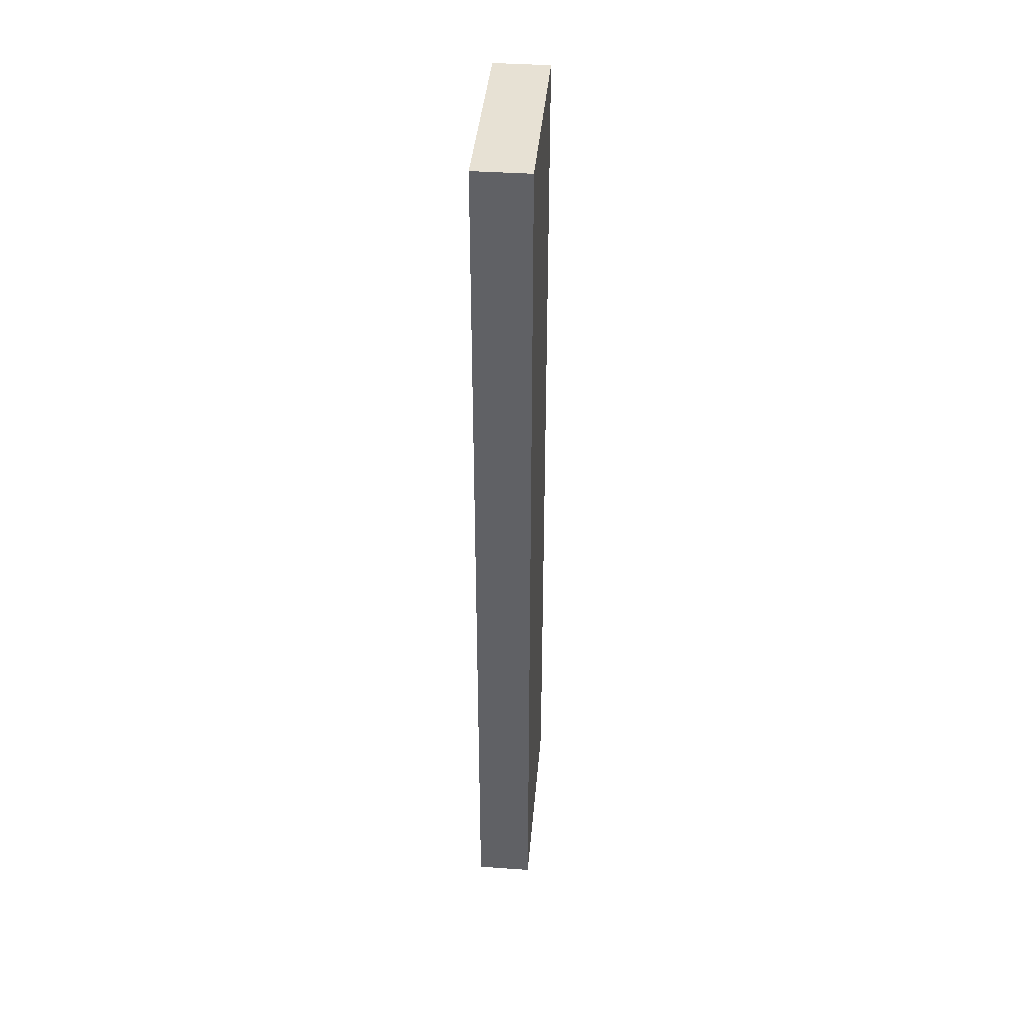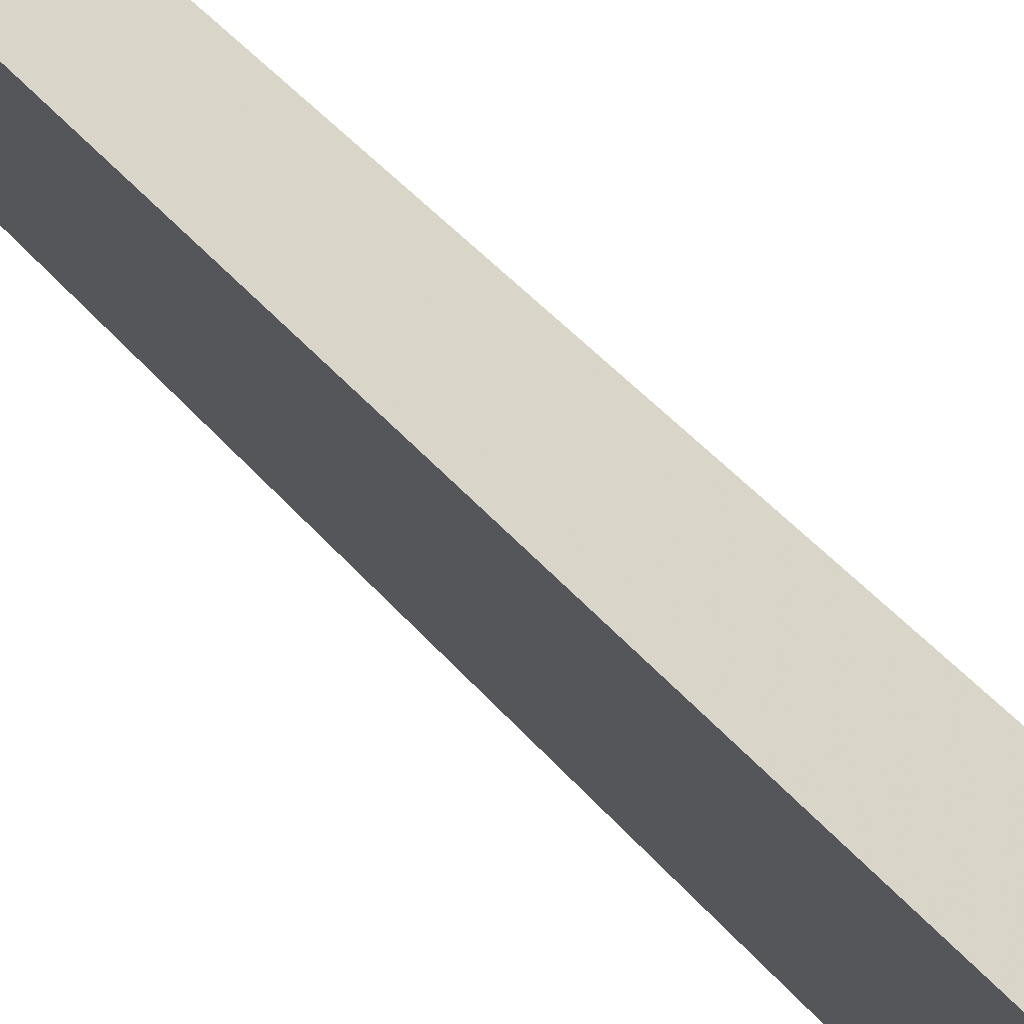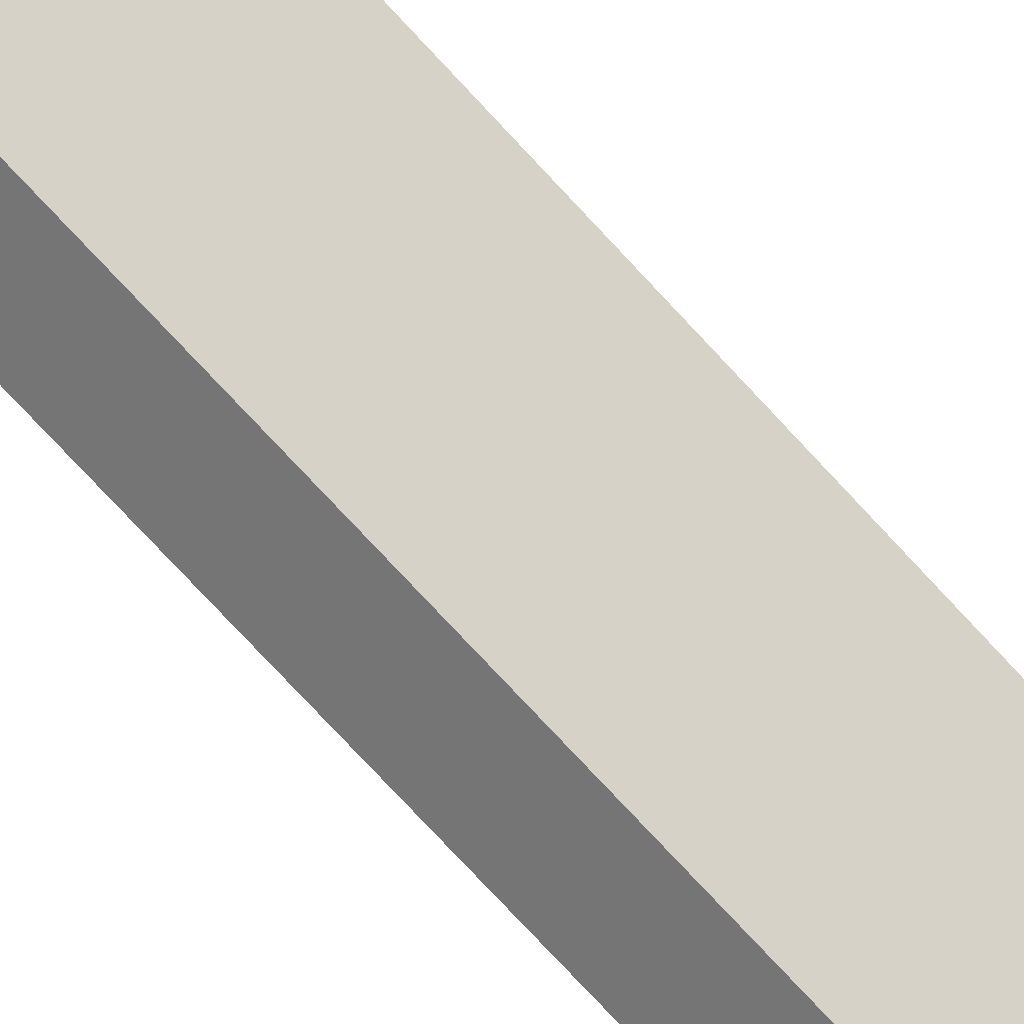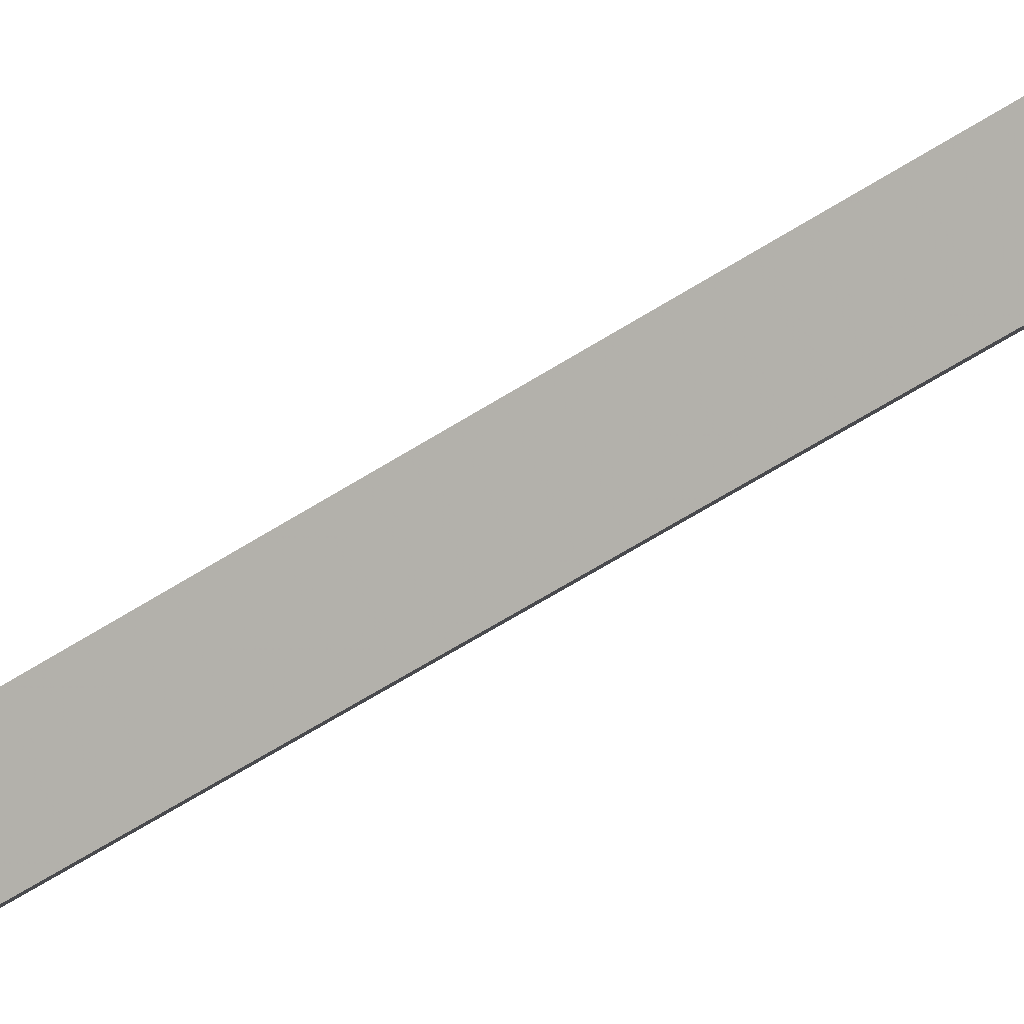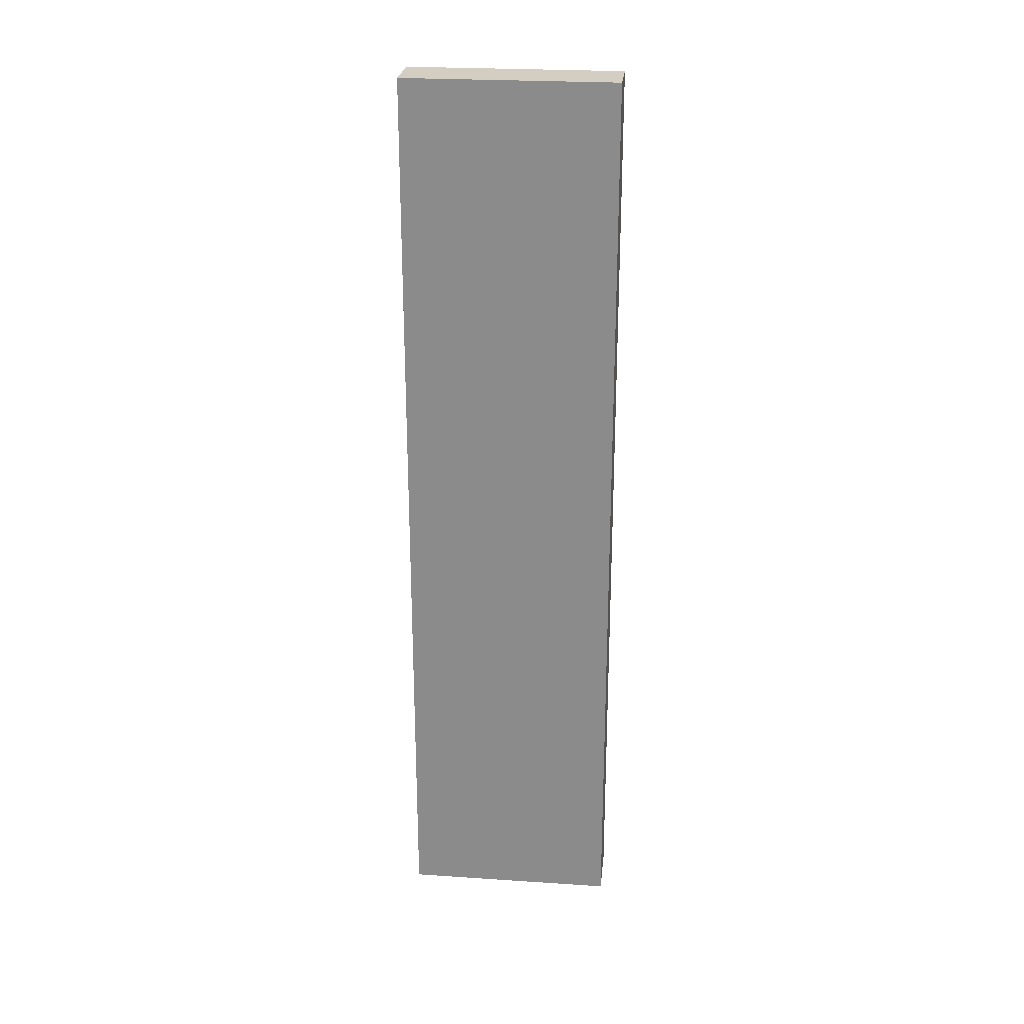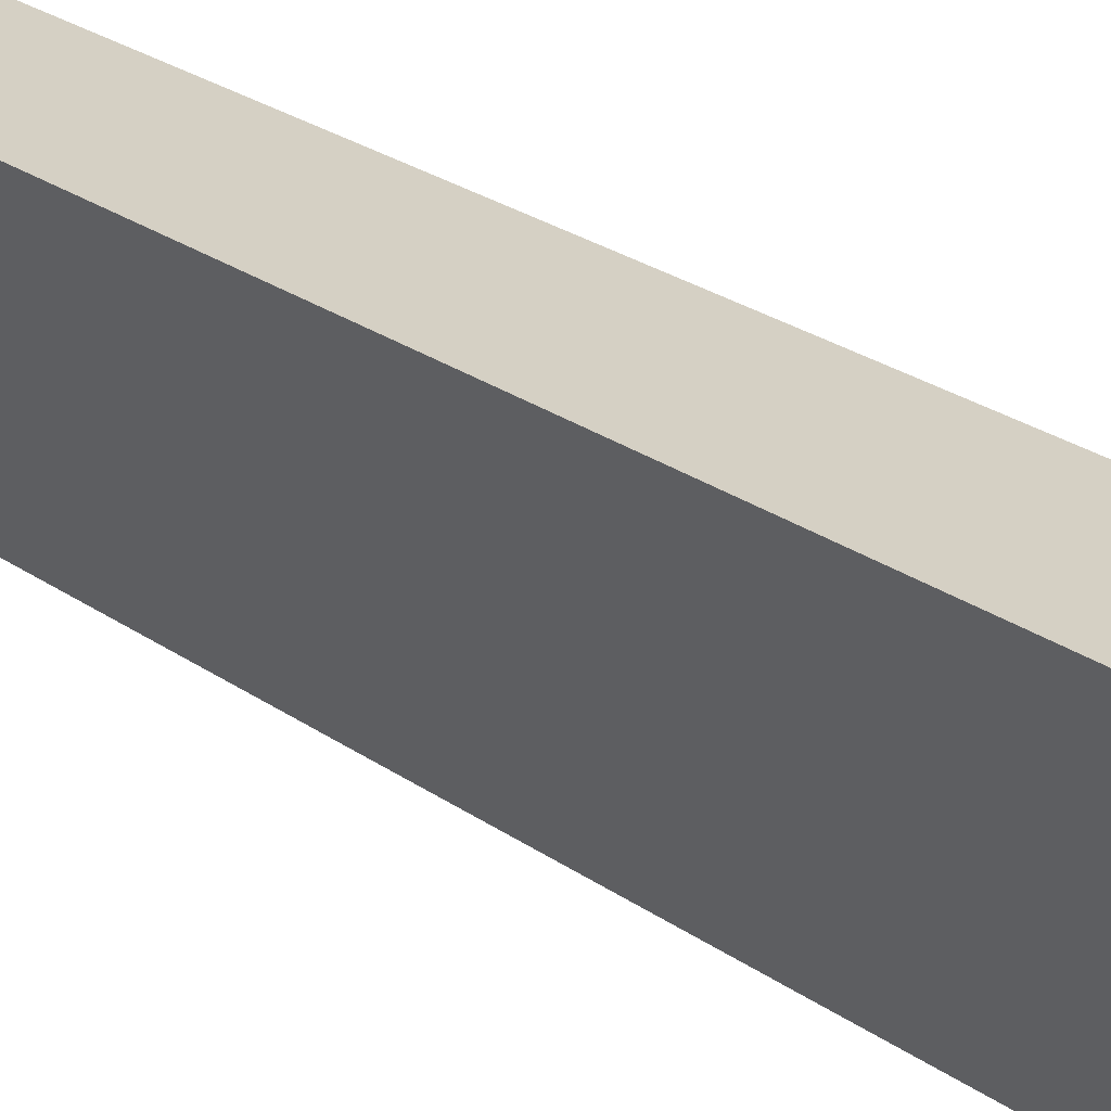
<metadata>
{"format":"obj","ext":"obj","renderer":"f3d","projection":"perspective","resolution":1024,"background":"white","views":[{"elev":39.4,"azim":159.6,"up":"+Y"},{"elev":34.3,"azim":-31.4,"up":"+Z"},{"elev":-78.2,"azim":-136.9,"up":"+Z"},{"elev":-61.9,"azim":122.9,"up":"+Z"},{"elev":25.1,"azim":70.8,"up":"+Y"},{"elev":20.4,"azim":-35.7,"up":"+Z"}]}
</metadata>
<code>
o Cube.059_Cube.130
v 13.1 9.136 20.3
v 13.1 20.27 20.3
v 12.49 9.136 20.01
v 12.49 20.27 20.01
v 14.2 9.136 17.98
v 14.2 20.27 17.98
v 13.59 9.136 17.69
v 13.59 20.27 17.69
f 2 3 1
f 4 7 3
f 8 5 7
f 6 1 5
f 7 1 3
f 4 6 8
f 2 4 3
f 4 8 7
f 8 6 5
f 6 2 1
f 7 5 1
f 4 2 6

</code>
